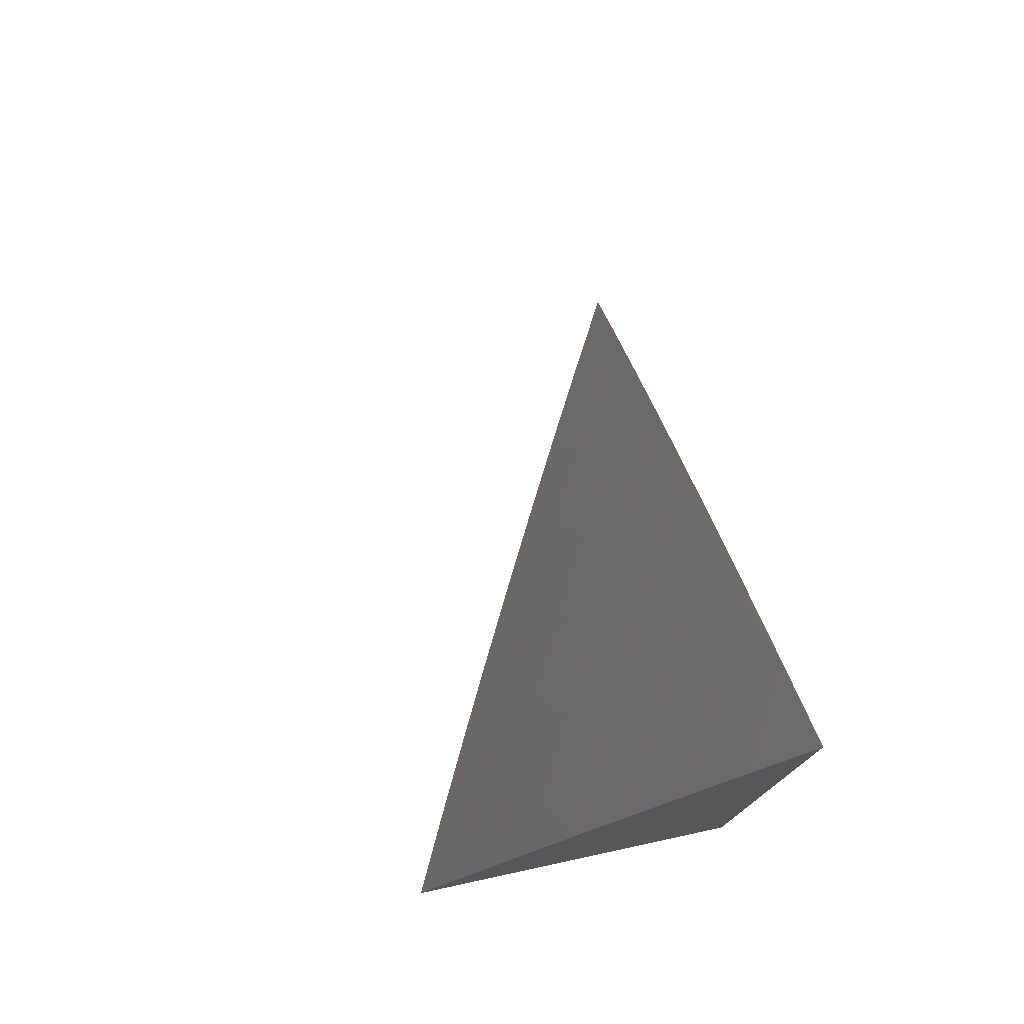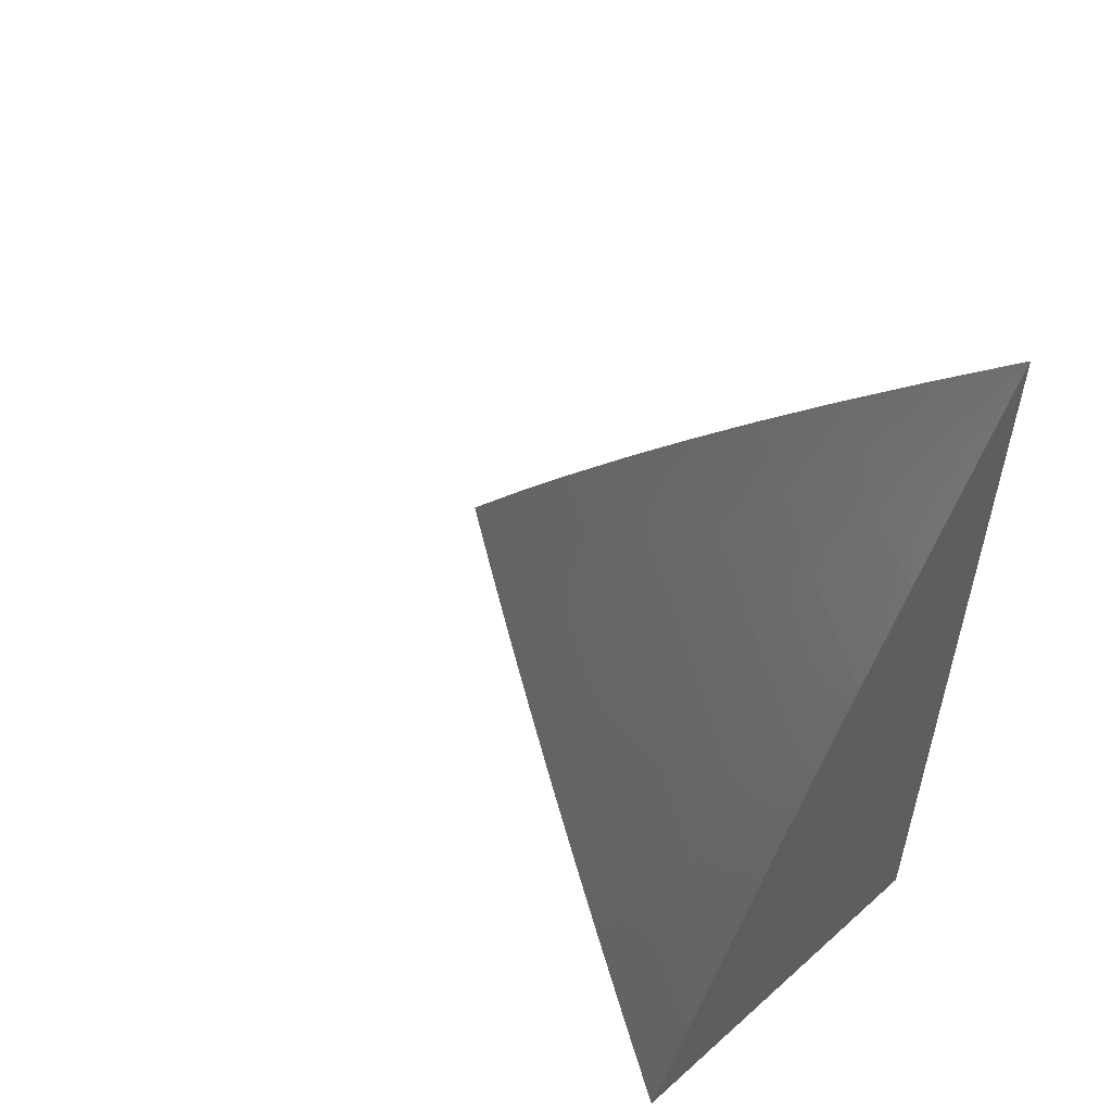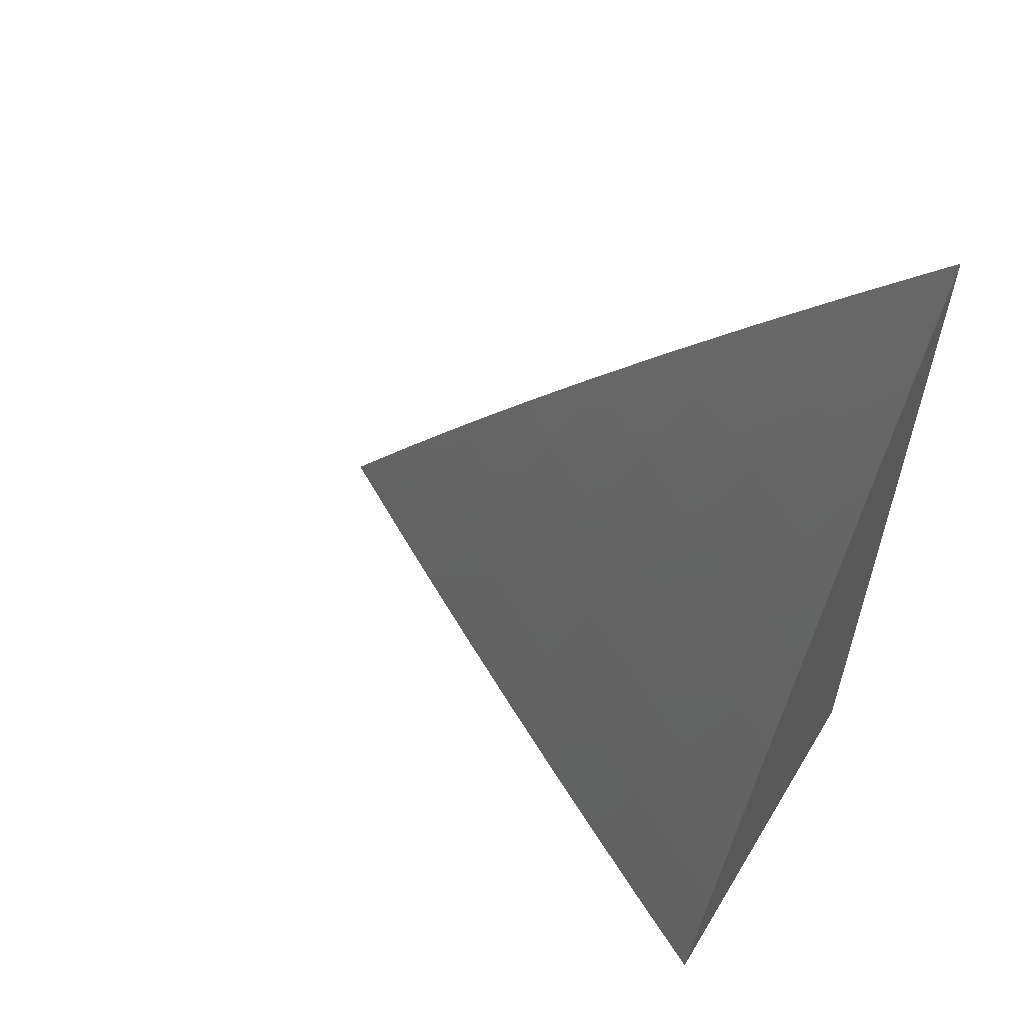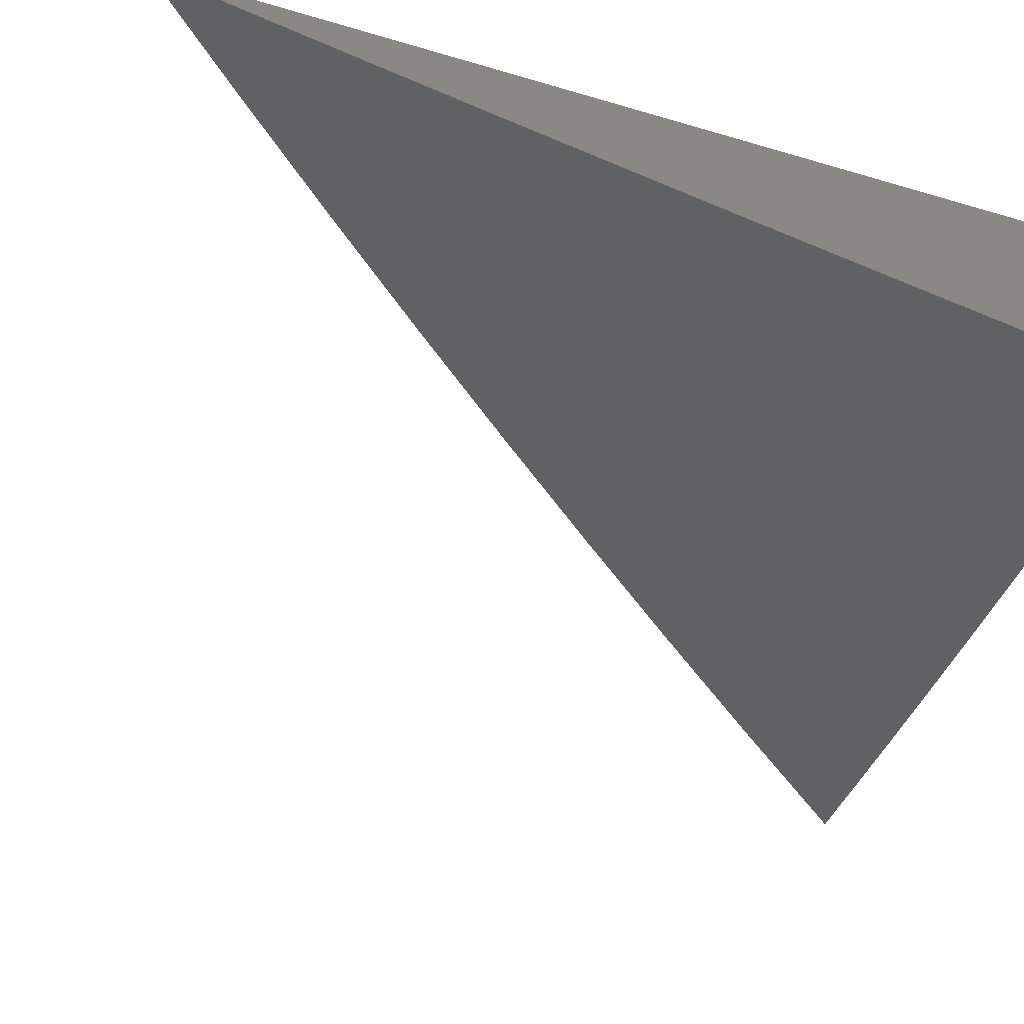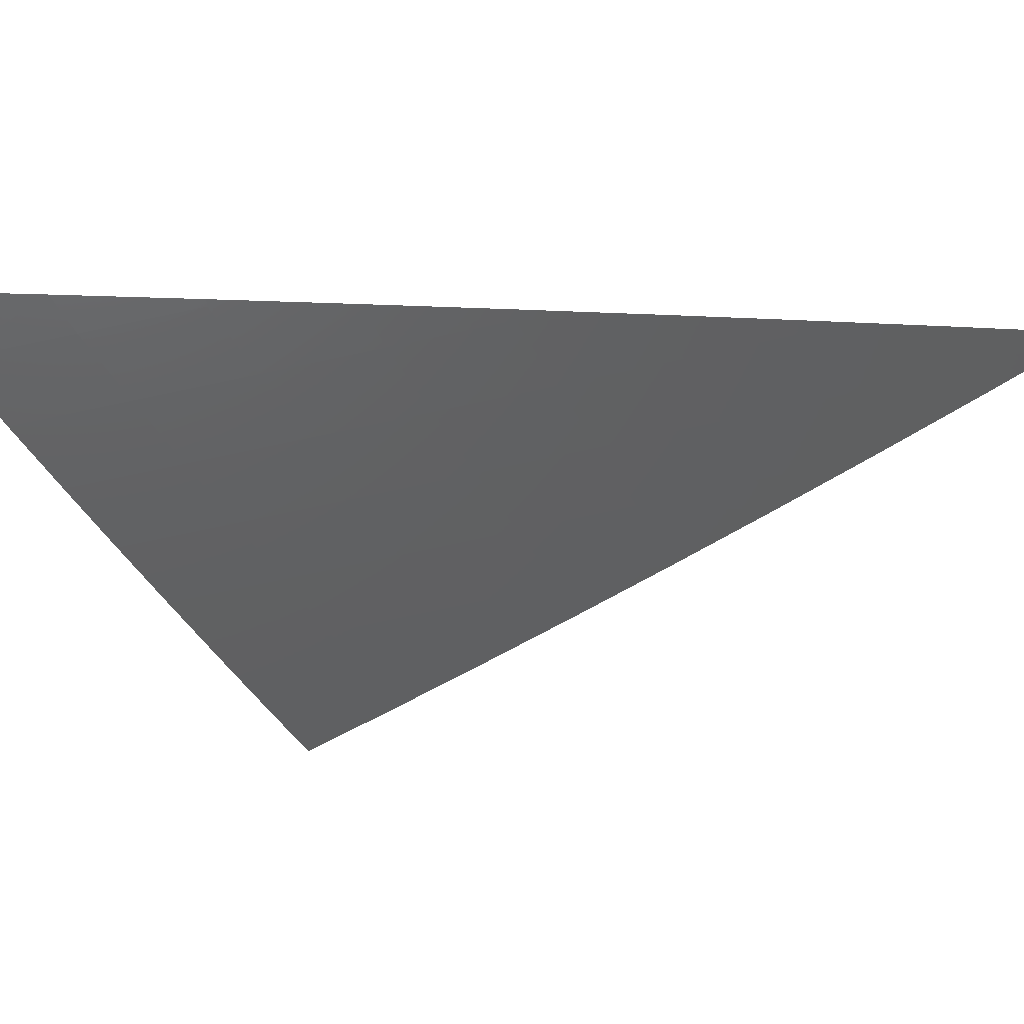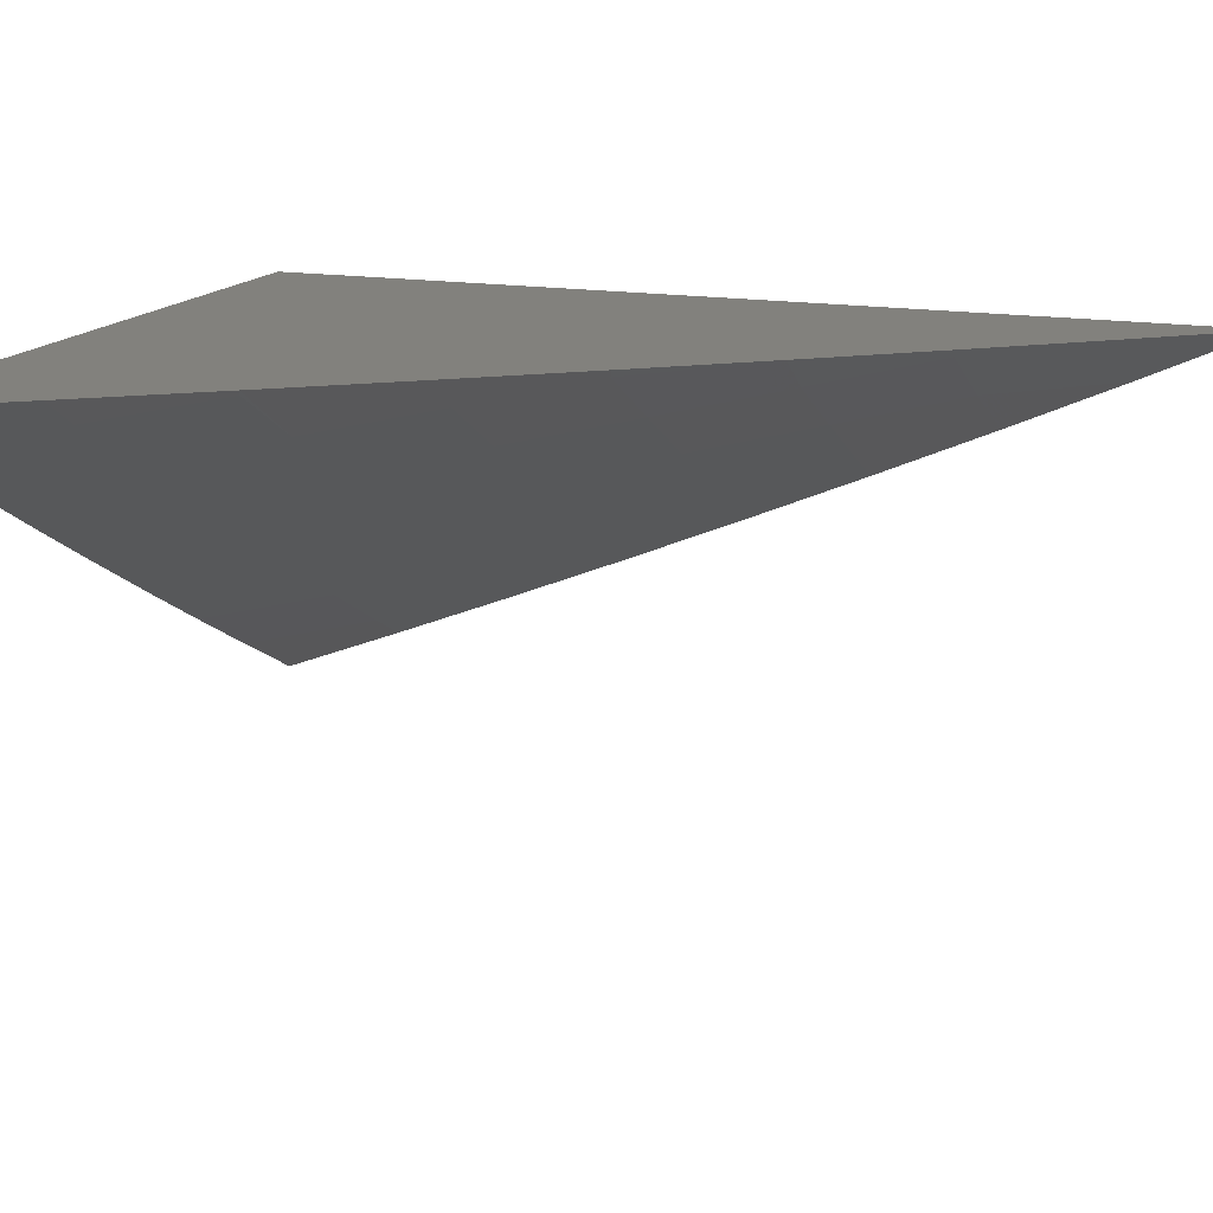
<metadata>
{"format":"stl","ext":"stl","renderer":"f3d","projection":"perspective","resolution":1024,"background":"white","views":[{"elev":77.6,"azim":77.8,"up":"+Z"},{"elev":55.5,"azim":46.8,"up":"+Z"},{"elev":59.0,"azim":31.0,"up":"+Z"},{"elev":-64.6,"azim":73.6,"up":"+Y"},{"elev":-8.9,"azim":-61.1,"up":"+Y"},{"elev":15.1,"azim":-69.6,"up":"+Y"}]}
</metadata>
<code>
# stl→obj: 55 verts, 106 faces
v -4.268 -11 3
v -4.236 -11.02 3
v -4.236 -11 3.045
v -4.219 -11.01 3.044
v -4.204 -11 3.089
v -4.201 -11 3.088
v -4.169 -11.02 3.088
v -4.186 -11.03 3.044
v -4.203 -11.04 3
v -4.17 -11.06 3
v -4.153 -11.05 3.044
v -4.136 -11.04 3.088
v -4.151 -11.01 3.132
v -4.119 -11.03 3.132
v -4.134 -11 3.176
v -4.101 -11.02 3.176
v -4.104 -11 3.221
v -4.083 -11.01 3.219
v -4.07 -11 3.264
v -4.065 -11 3.263
v -4.035 -11 3.307
v -4.033 -11.02 3.263
v -4.015 -11.01 3.306
v -4 -11.02 3.306
v -4 -11 3.349
v -4.136 -11.07 3
v -4.12 -11.07 3.044
v -4.103 -11.06 3.088
v -4.086 -11.05 3.132
v -4.068 -11.04 3.176
v -4.051 -11.03 3.219
v -4.086 -11.08 3.044
v -4.103 -11.09 3
v -4.052 -11.1 3.044
v -4.069 -11.11 3
v -4.035 -11.13 3
v -4 -11.15 3
v -4 -11.13 3.044
v -4.018 -11.12 3.044
v -4.036 -11.09 3.088
v -4.07 -11.08 3.088
v -4 -11.11 3.088
v -4.002 -11.11 3.088
v -4 -11.09 3.132
v -4.019 -11.08 3.132
v -4 -11.08 3.176
v -4.002 -11.07 3.176
v -4 -11.06 3.219
v -4.035 -11.06 3.176
v -4.018 -11.05 3.219
v -4 -11.04 3.263
v -4.138 -11 3.177
v -4.171 -11 3.134
v -4.053 -11.07 3.132
v -4 -11 3
f 1 2 3
f 3 2 4
f 3 4 5
f 5 4 6
f 5 6 7
f 7 6 4
f 7 4 8
f 8 4 2
f 8 2 9
f 9 10 8
f 8 10 11
f 8 11 7
f 7 11 12
f 7 12 13
f 13 12 14
f 13 14 15
f 15 14 16
f 15 16 17
f 17 16 18
f 17 18 19
f 19 18 20
f 19 20 21
f 21 20 22
f 21 22 23
f 23 22 24
f 23 24 25
f 10 26 11
f 11 26 27
f 11 27 12
f 12 27 28
f 12 28 14
f 14 28 29
f 14 29 16
f 16 29 30
f 16 30 18
f 18 30 31
f 18 31 20
f 20 31 22
f 27 26 32
f 32 26 33
f 32 33 34
f 34 33 35
f 34 35 36
f 37 38 36
f 36 38 39
f 36 39 34
f 34 39 40
f 34 40 32
f 32 40 41
f 32 41 27
f 27 41 28
f 38 42 39
f 39 42 43
f 39 43 40
f 40 43 44
f 40 44 45
f 45 44 46
f 45 46 47
f 47 46 48
f 47 48 49
f 49 48 50
f 49 50 30
f 30 50 31
f 42 44 43
f 48 51 50
f 50 51 22
f 50 22 31
f 51 24 22
f 25 21 23
f 17 52 15
f 15 52 13
f 52 53 13
f 13 53 7
f 53 5 7
f 49 30 29
f 29 28 54
f 54 28 41
f 54 41 45
f 45 41 40
f 47 49 54
f 54 49 29
f 47 54 45
f 25 24 55
f 55 24 51
f 55 51 48
f 48 46 55
f 55 46 44
f 55 44 42
f 42 38 55
f 55 38 37
f 37 36 55
f 55 36 35
f 55 35 33
f 33 26 55
f 55 26 10
f 55 10 9
f 9 2 55
f 55 2 1
f 1 3 55
f 55 3 5
f 55 5 53
f 53 52 55
f 55 52 17
f 55 17 19
f 19 21 55
f 55 21 25

</code>
